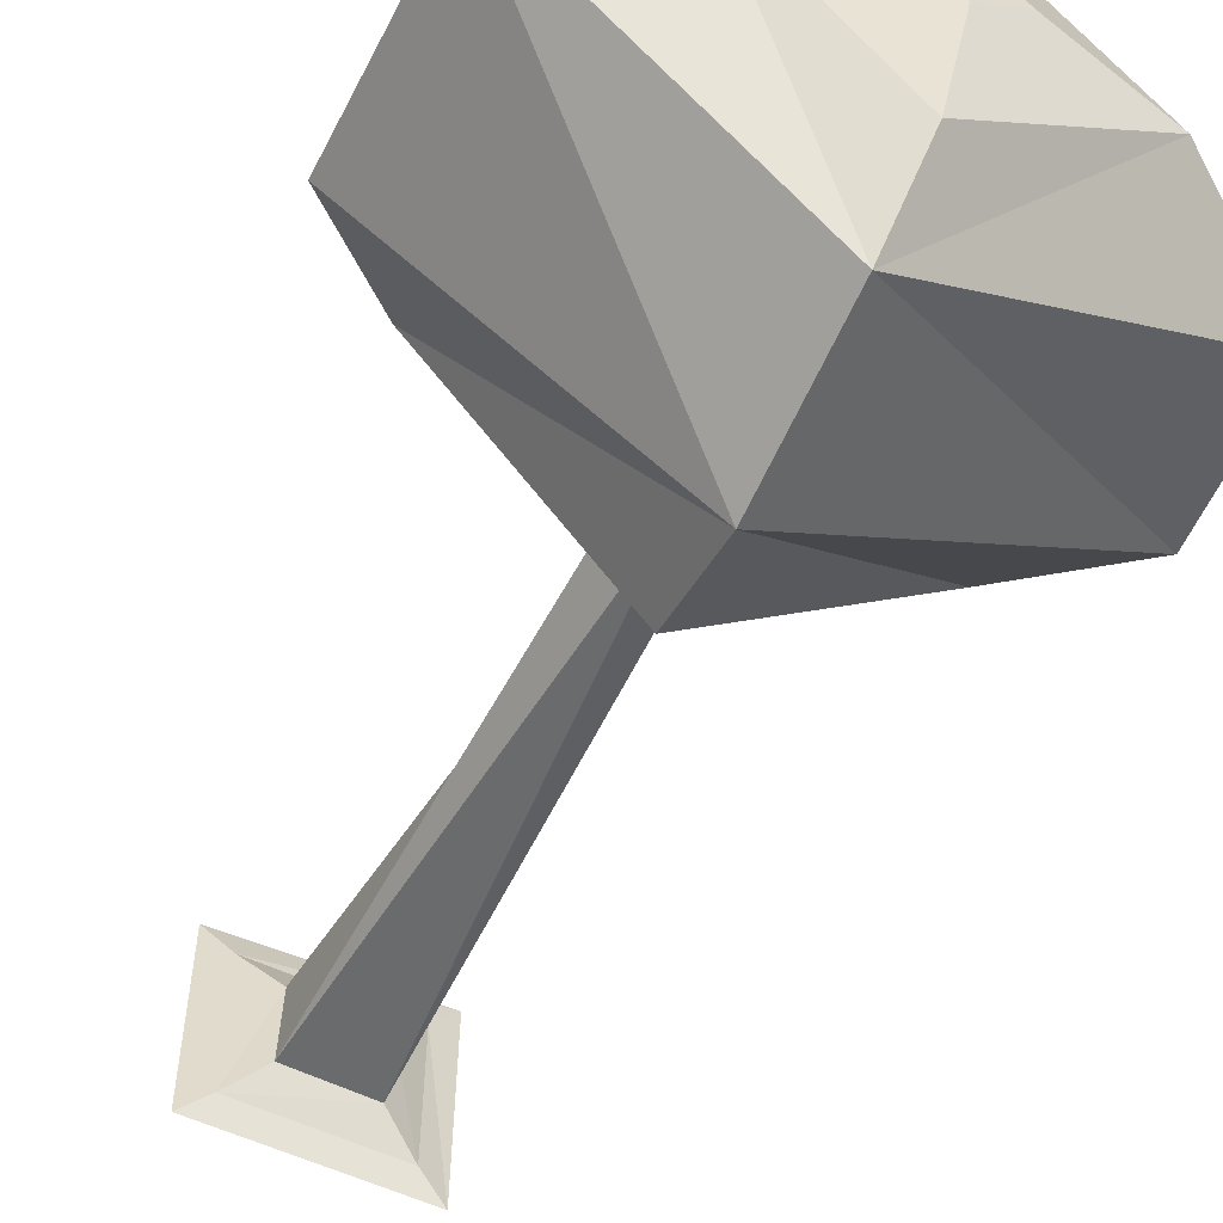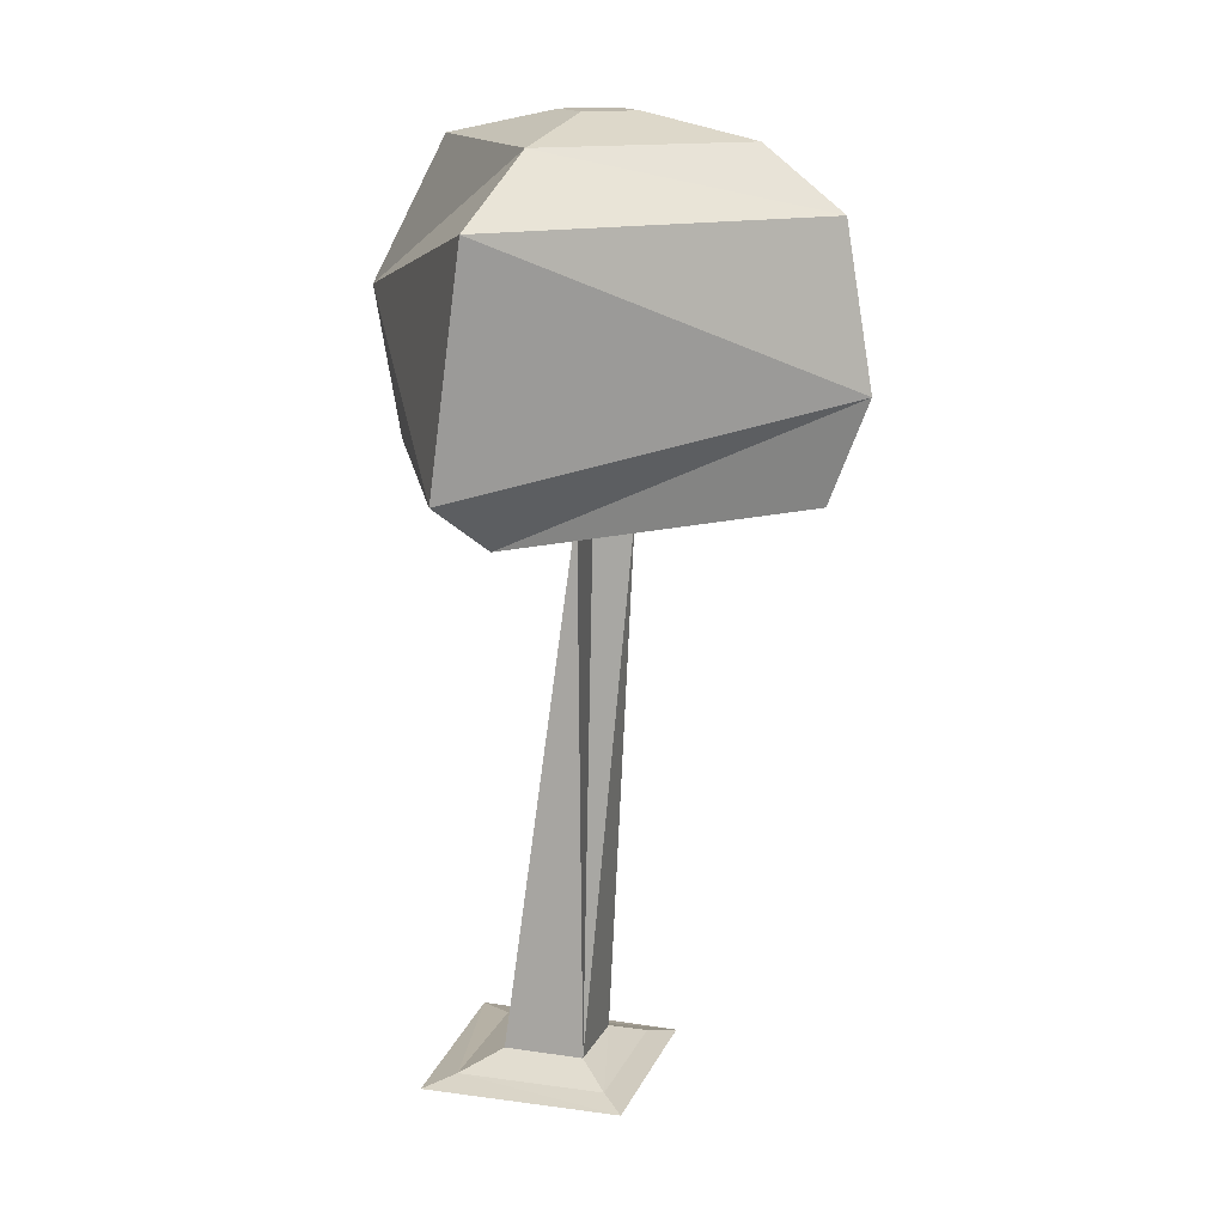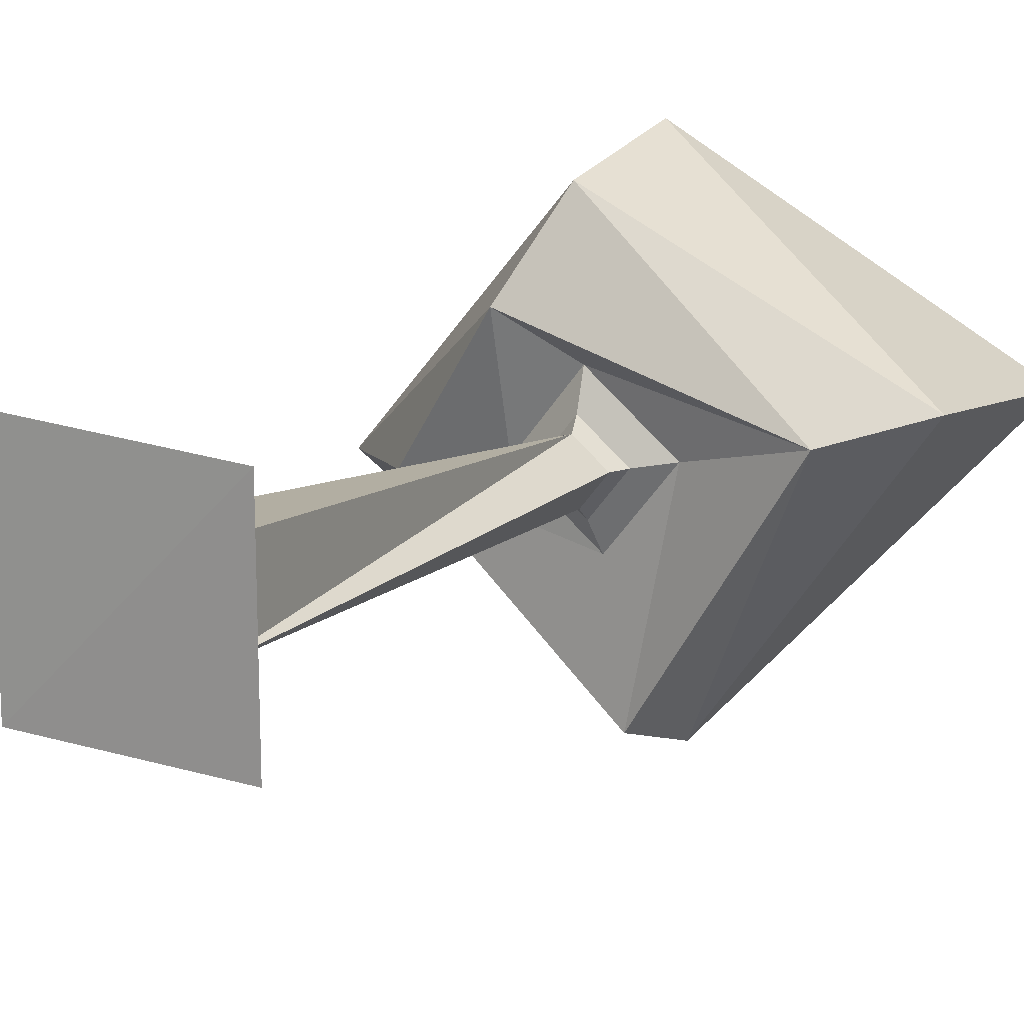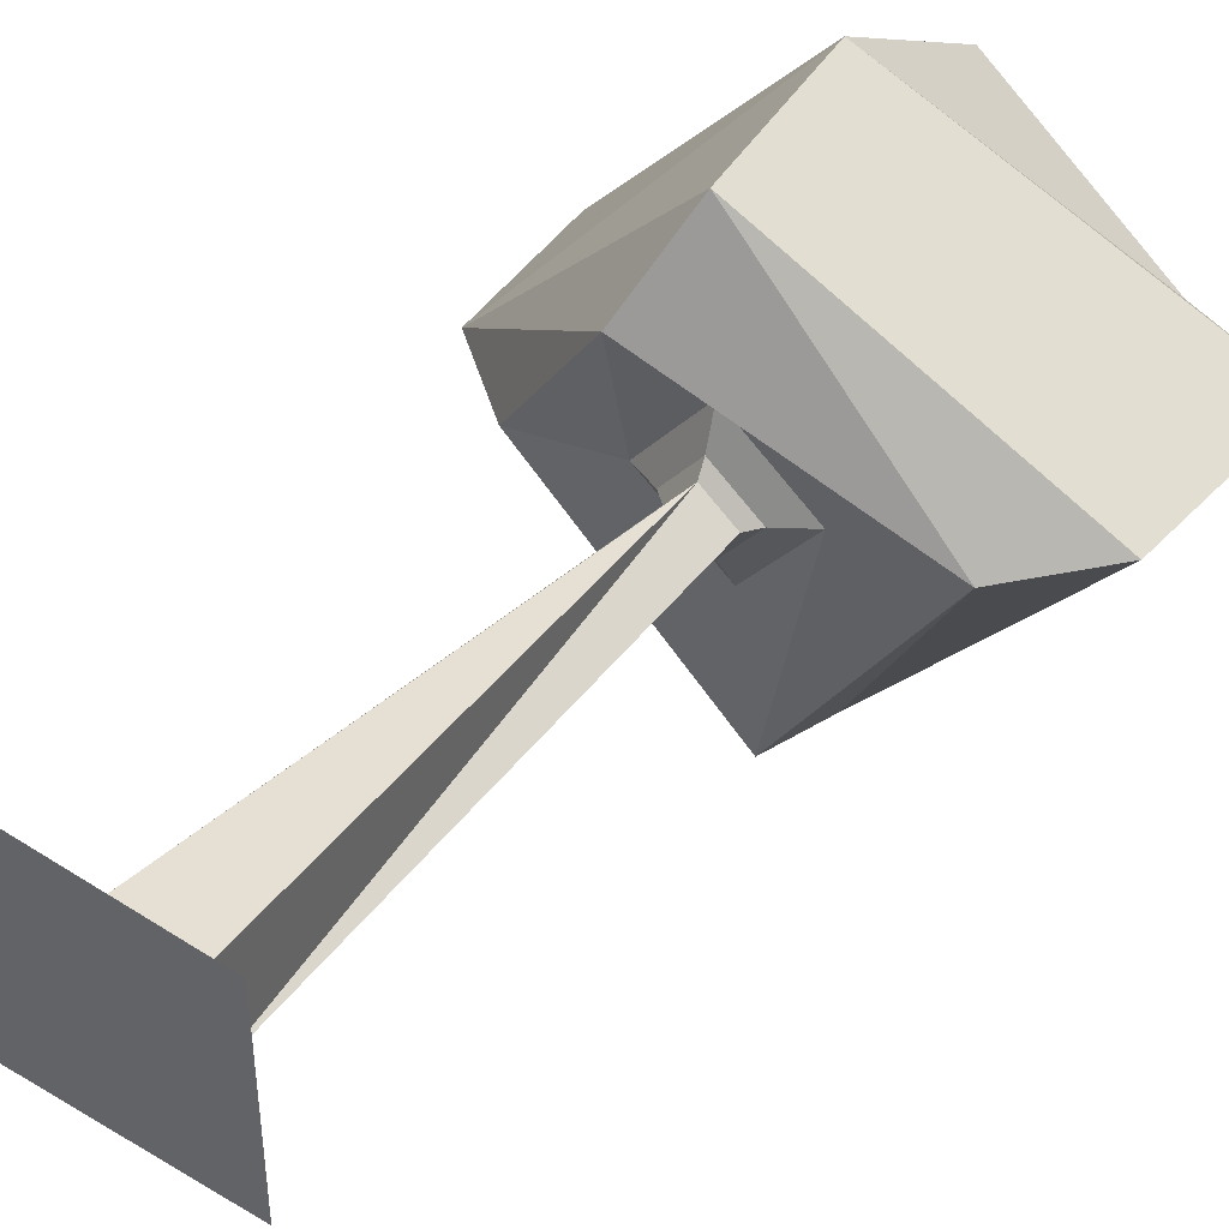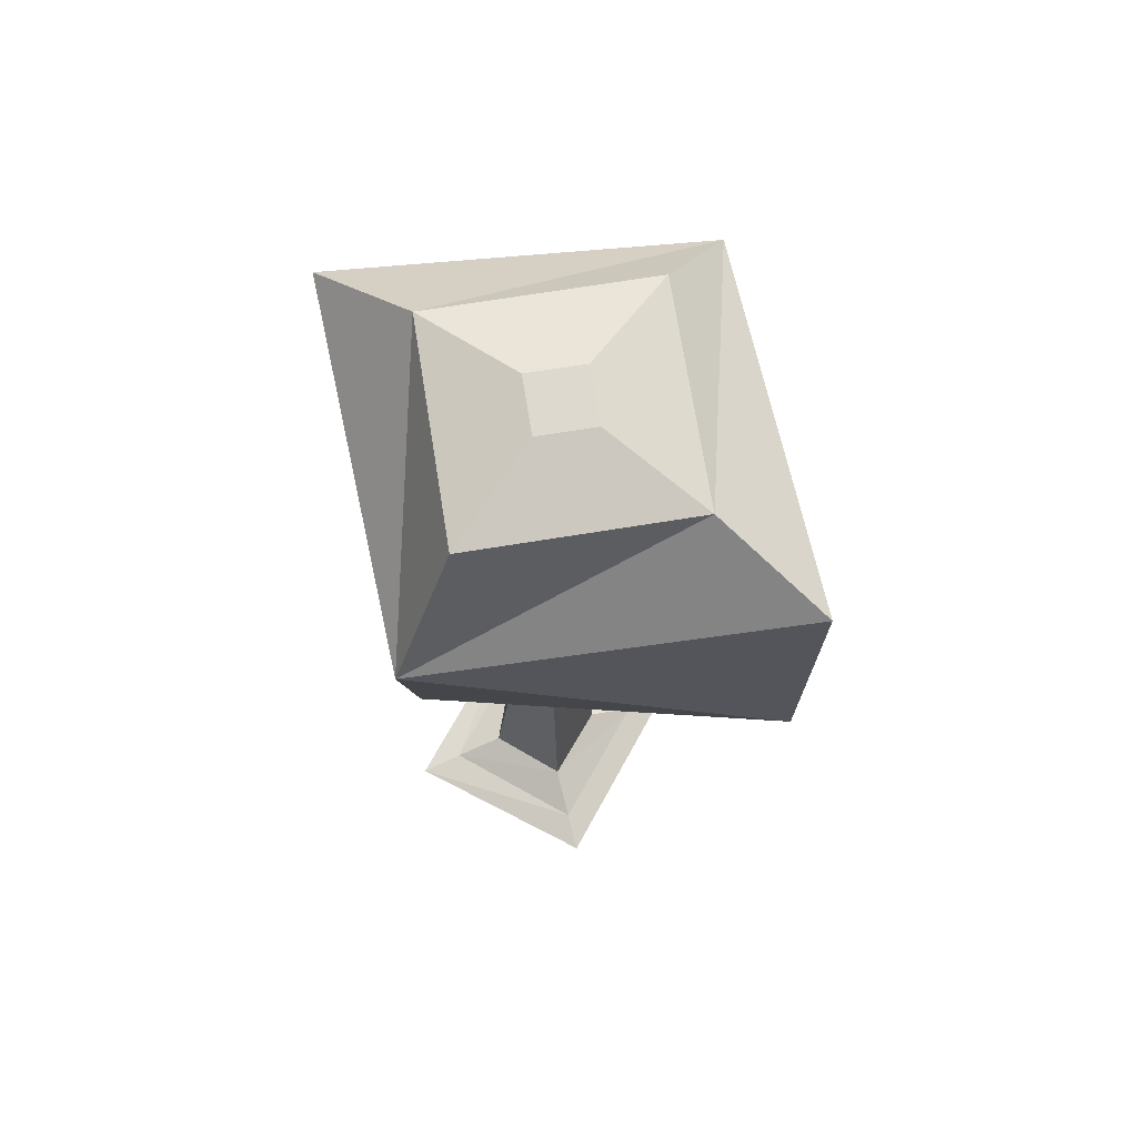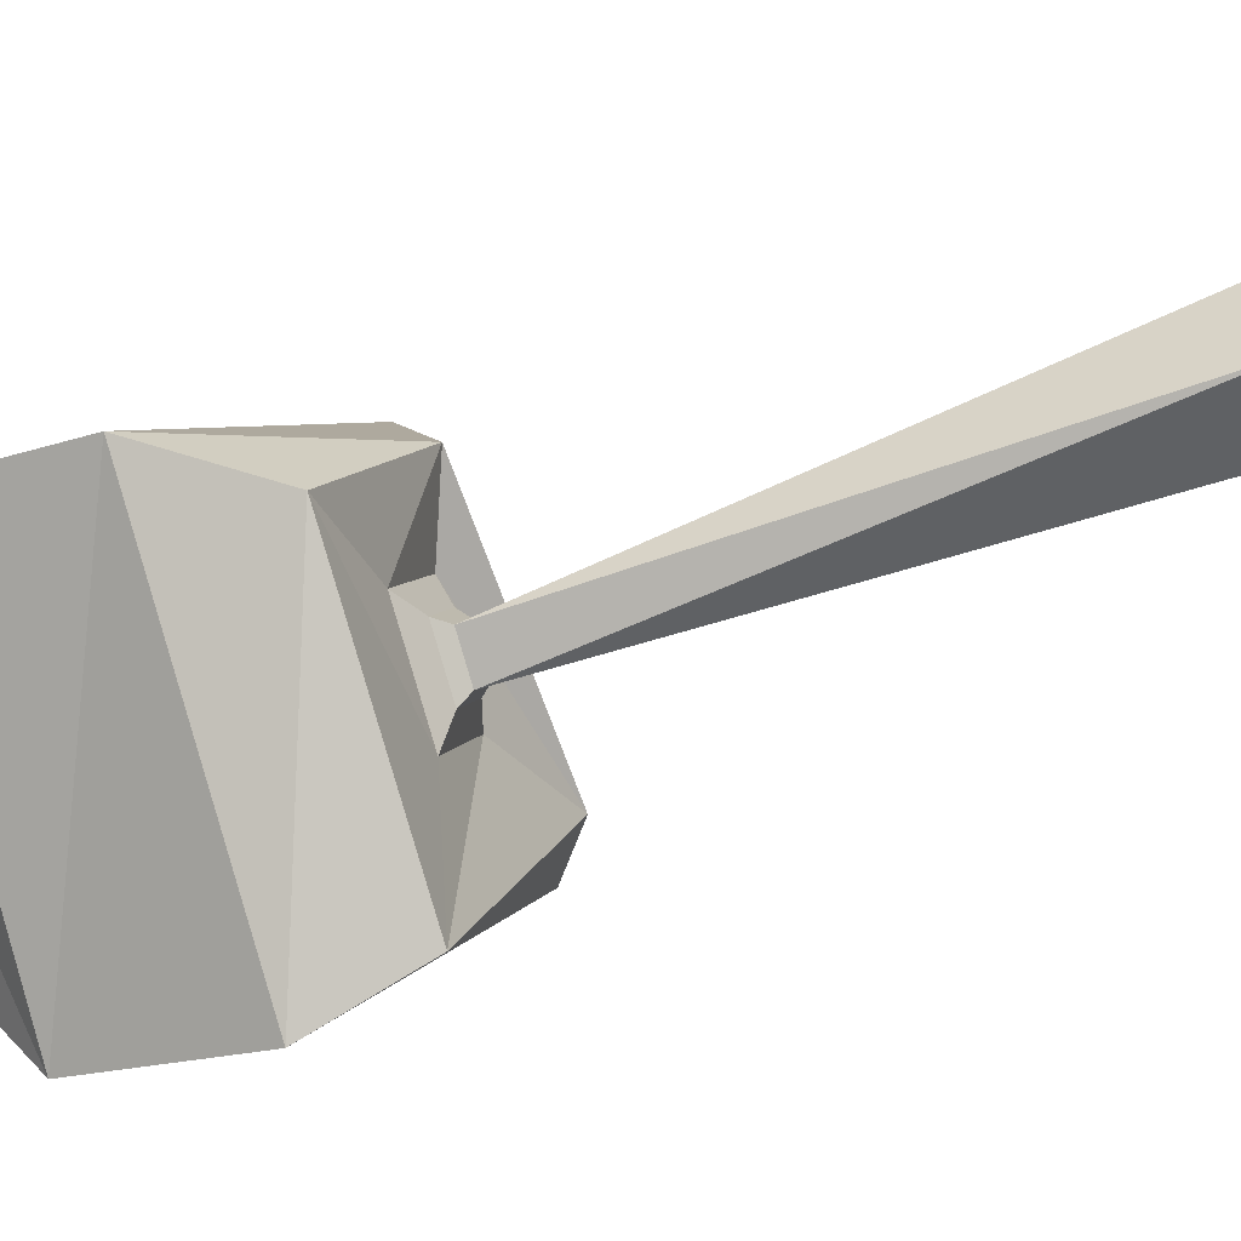
<metadata>
{"format":"obj","ext":"obj","renderer":"f3d","projection":"perspective","resolution":1024,"background":"white","views":[{"elev":-56.7,"azim":154.2,"up":"+Z"},{"elev":14.8,"azim":106.5,"up":"+Y"},{"elev":16.8,"azim":30.9,"up":"+Z"},{"elev":43.5,"azim":35.2,"up":"+Z"},{"elev":71.4,"azim":28.9,"up":"+Y"},{"elev":-48.2,"azim":-68.7,"up":"+Z"}]}
</metadata>
<code>
o Base_Base.001
v -0.1715 -0.005547 0.157
v -0.0499 0.9555 -0.1299
v -0.1701 -0.0117 -0.2015
v 0.00695 0.9555 -0.1743
v 0.1781 -0.0117 0.1467
v -0.005467 0.9555 -0.07304
v 0.1781 -0.0117 -0.2015
v 0.05139 0.9555 -0.1175
v -0.07216 0.9753 -0.1316
v 0.008304 0.9753 -0.1945
v -0.009268 0.9753 -0.05119
v 0.07119 0.9753 -0.1141
v -0.068 0.03086 0.03097
v -0.06442 0.03086 -0.1088
v 0.07536 0.03086 -0.1052
v 0.07178 0.03086 0.03456
v -0.124 0.002354 -0.1611
v 0.1333 0.002354 -0.1596
v 0.1318 0.002354 0.09784
v -0.1256 0.002354 0.09628
f 2 14 13
f 4 15 14
f 15 6 16
f 6 13 16
f 3 5 1
f 2 10 4
f 2 11 9
f 4 12 8
f 6 12 11
f 16 20 19
f 18 16 19
f 14 18 17
f 13 17 20
f 20 3 1
f 17 7 3
f 7 19 5
f 19 1 5
f 2 4 14
f 4 8 15
f 15 8 6
f 6 2 13
f 3 7 5
f 2 9 10
f 2 6 11
f 4 10 12
f 6 8 12
f 16 13 20
f 18 15 16
f 14 15 18
f 13 14 17
f 20 17 3
f 17 18 7
f 7 18 19
f 19 20 1
o Leaves_Base
v -0.07216 0.9753 -0.1316
v 0.008304 0.9753 -0.1945
v -0.009268 0.9753 -0.05119
v 0.07119 0.9753 -0.1141
v -0.1253 0.999 -0.1339
v 0.01913 0.999 -0.2468
v -0.0124 0.999 0.01045
v 0.132 0.999 -0.1024
v -0.1253 0.999 -0.1339
v 0.01913 0.999 -0.2468
v -0.0124 0.999 0.01045
v 0.132 0.999 -0.1024
v -0.3099 1.004 -0.1778
v 0.0565 0.9953 -0.494
v -0.1246 0.9458 0.08568
v 0.3393 0.9588 -0.04643
v -0.4722 1.395 -0.1864
v 0.06166 1.442 -0.5168
v -0.05493 1.298 0.2908
v 0.4789 1.442 -0.05605
v -0.2606 1.546 -0.1467
v 0.03573 1.546 -0.3783
v -0.02899 1.546 0.1497
v 0.2674 1.546 -0.08198
v -0.06498 1.588 -0.1227
v 0.01174 1.588 -0.1827
v -0.005012 1.588 -0.04599
v 0.07171 1.588 -0.106
v 0.4789 1.053 -0.003382
v -0.05493 1.043 0.2457
v -0.4722 1.148 -0.2058
v 0.06166 1.171 -0.562
f 24 26 28
f 27 32 31
f 24 27 23
f 22 25 26
f 23 25 21
f 29 35 33
f 26 29 30
f 25 31 29
f 28 30 32
f 49 39 50
f 32 34 36
f 31 36 35
f 30 33 34
f 39 44 43
f 51 38 52
f 51 39 37
f 52 40 49
f 43 45 41
f 38 41 42
f 39 41 37
f 38 44 40
f 46 47 48
f 42 48 44
f 44 47 43
f 41 46 42
f 36 52 49
f 35 51 33
f 33 52 34
f 36 50 35
f 24 22 26
f 27 28 32
f 24 28 27
f 22 21 25
f 23 27 25
f 29 31 35
f 26 25 29
f 25 27 31
f 28 26 30
f 49 40 39
f 32 30 34
f 31 32 36
f 30 29 33
f 39 40 44
f 51 37 38
f 51 50 39
f 52 38 40
f 43 47 45
f 38 37 41
f 39 43 41
f 38 42 44
f 46 45 47
f 42 46 48
f 44 48 47
f 41 45 46
f 36 34 52
f 35 50 51
f 33 51 52
f 36 49 50

</code>
